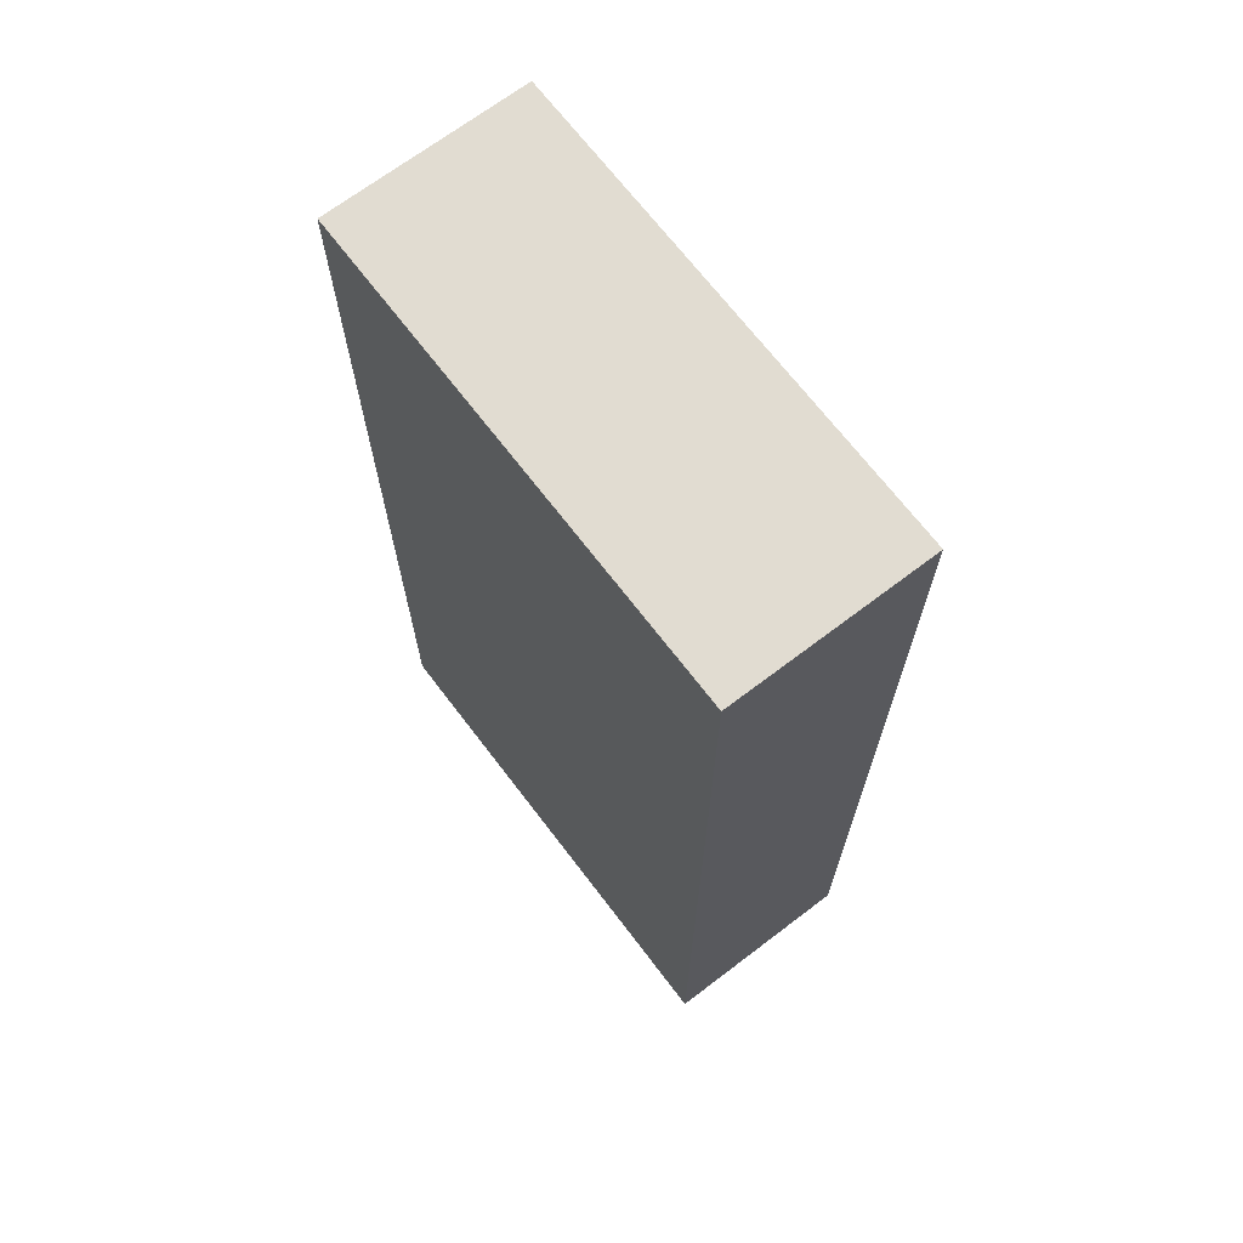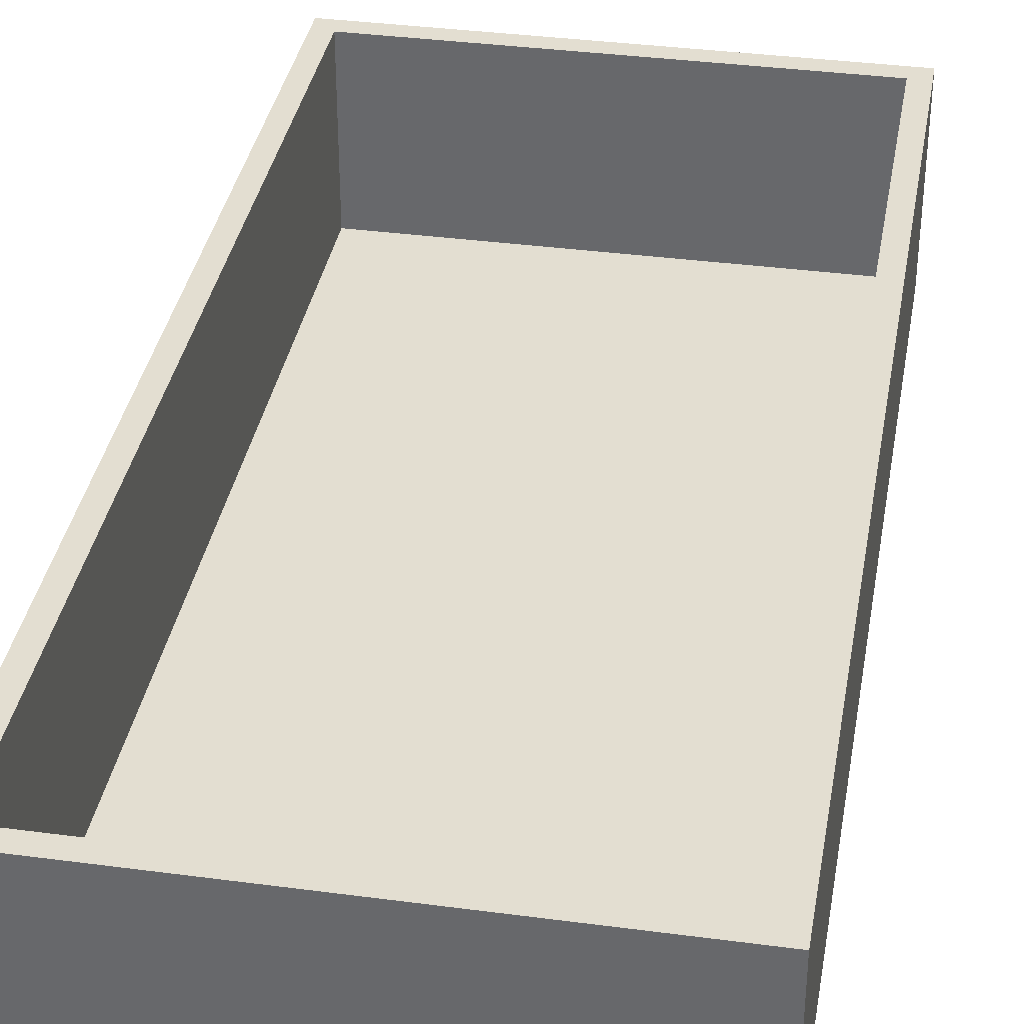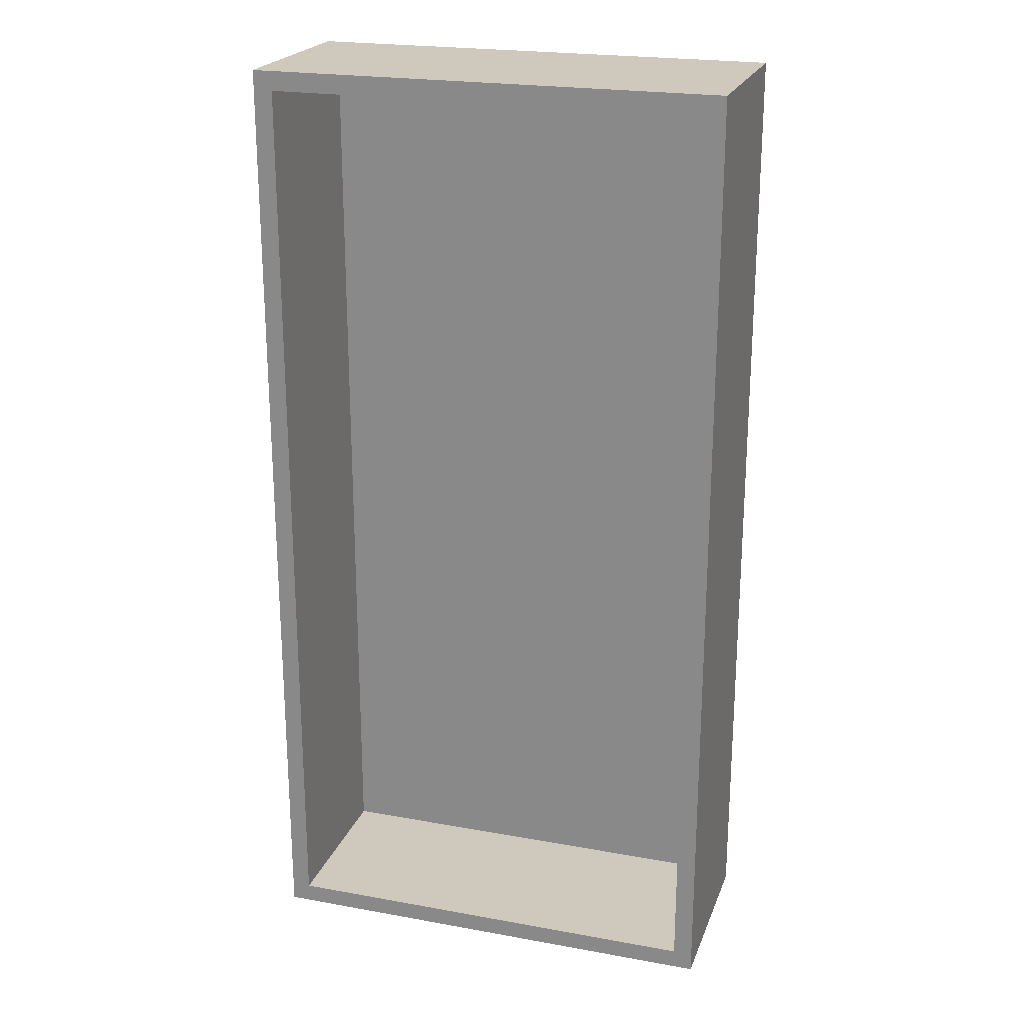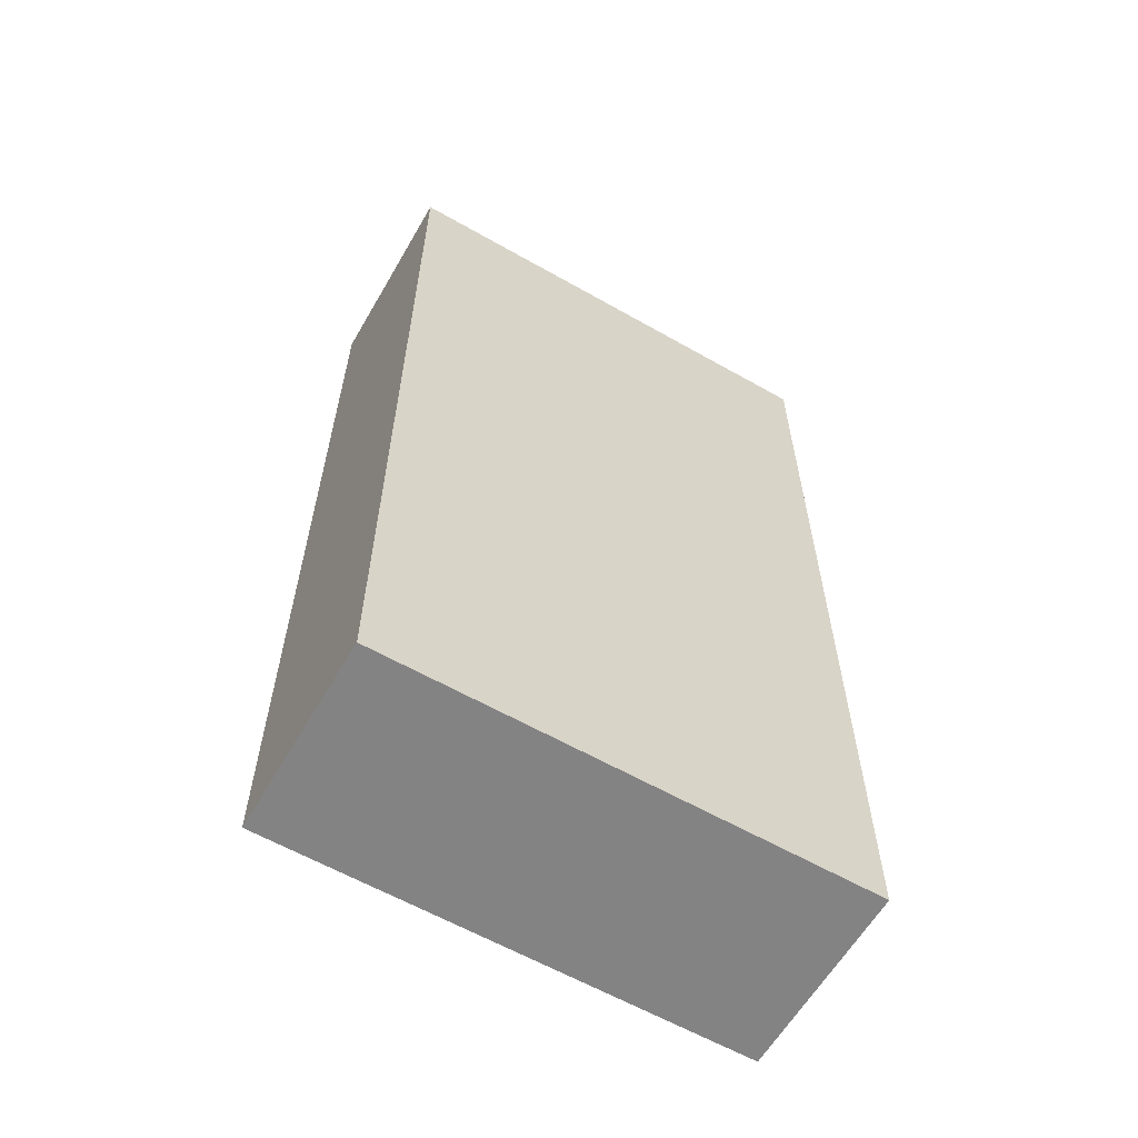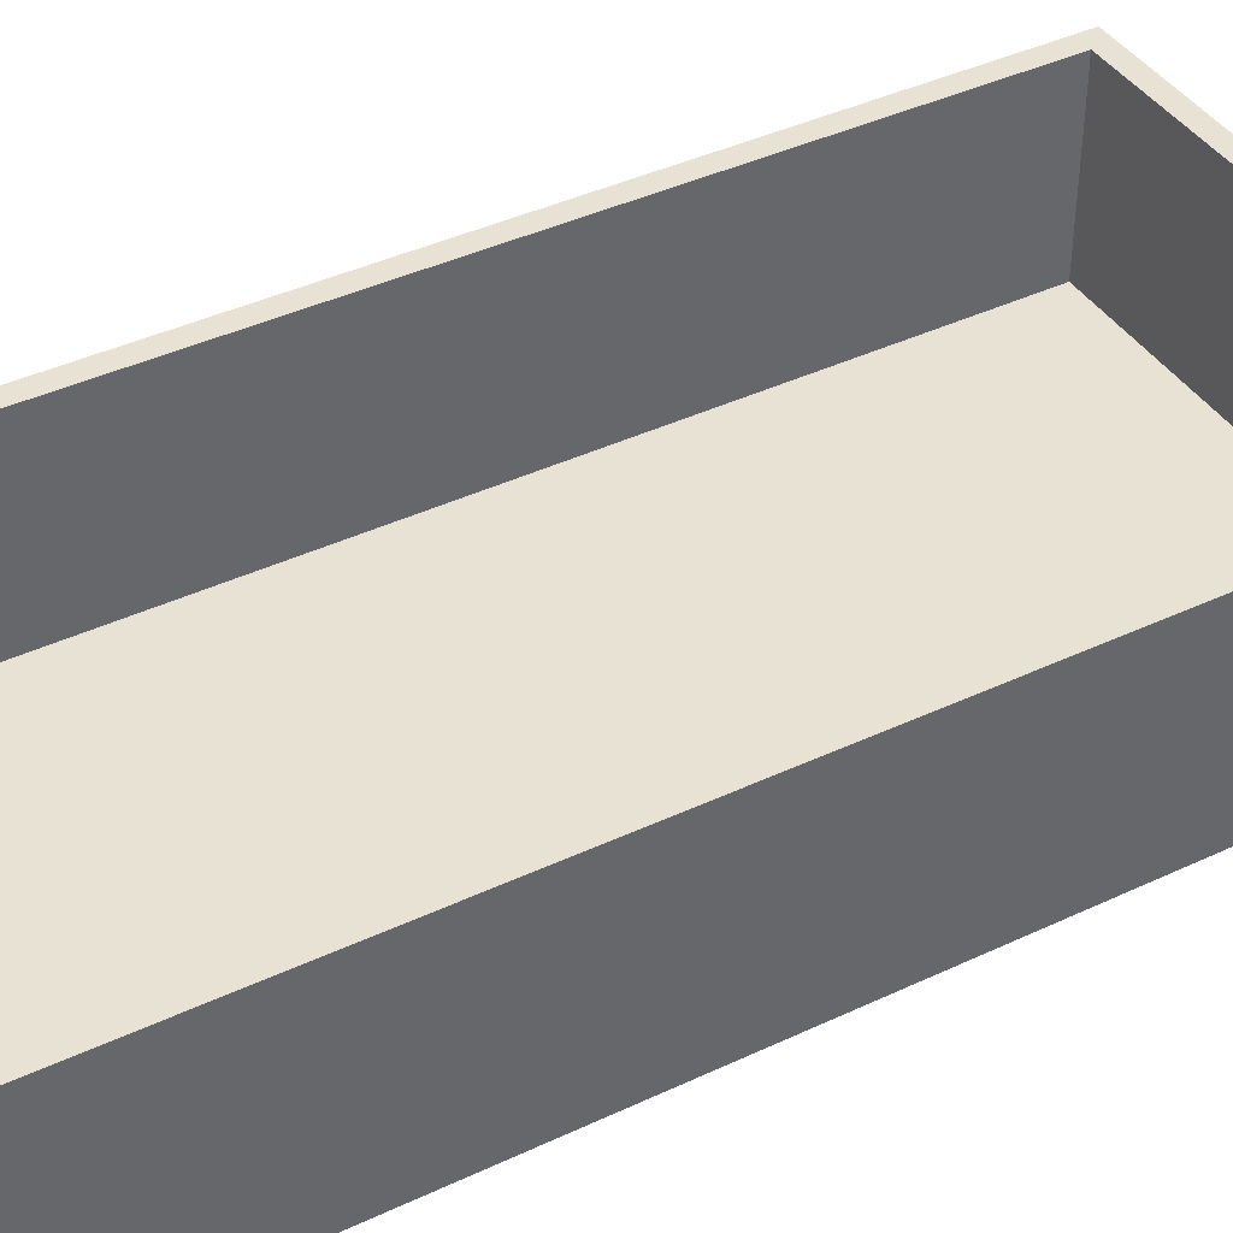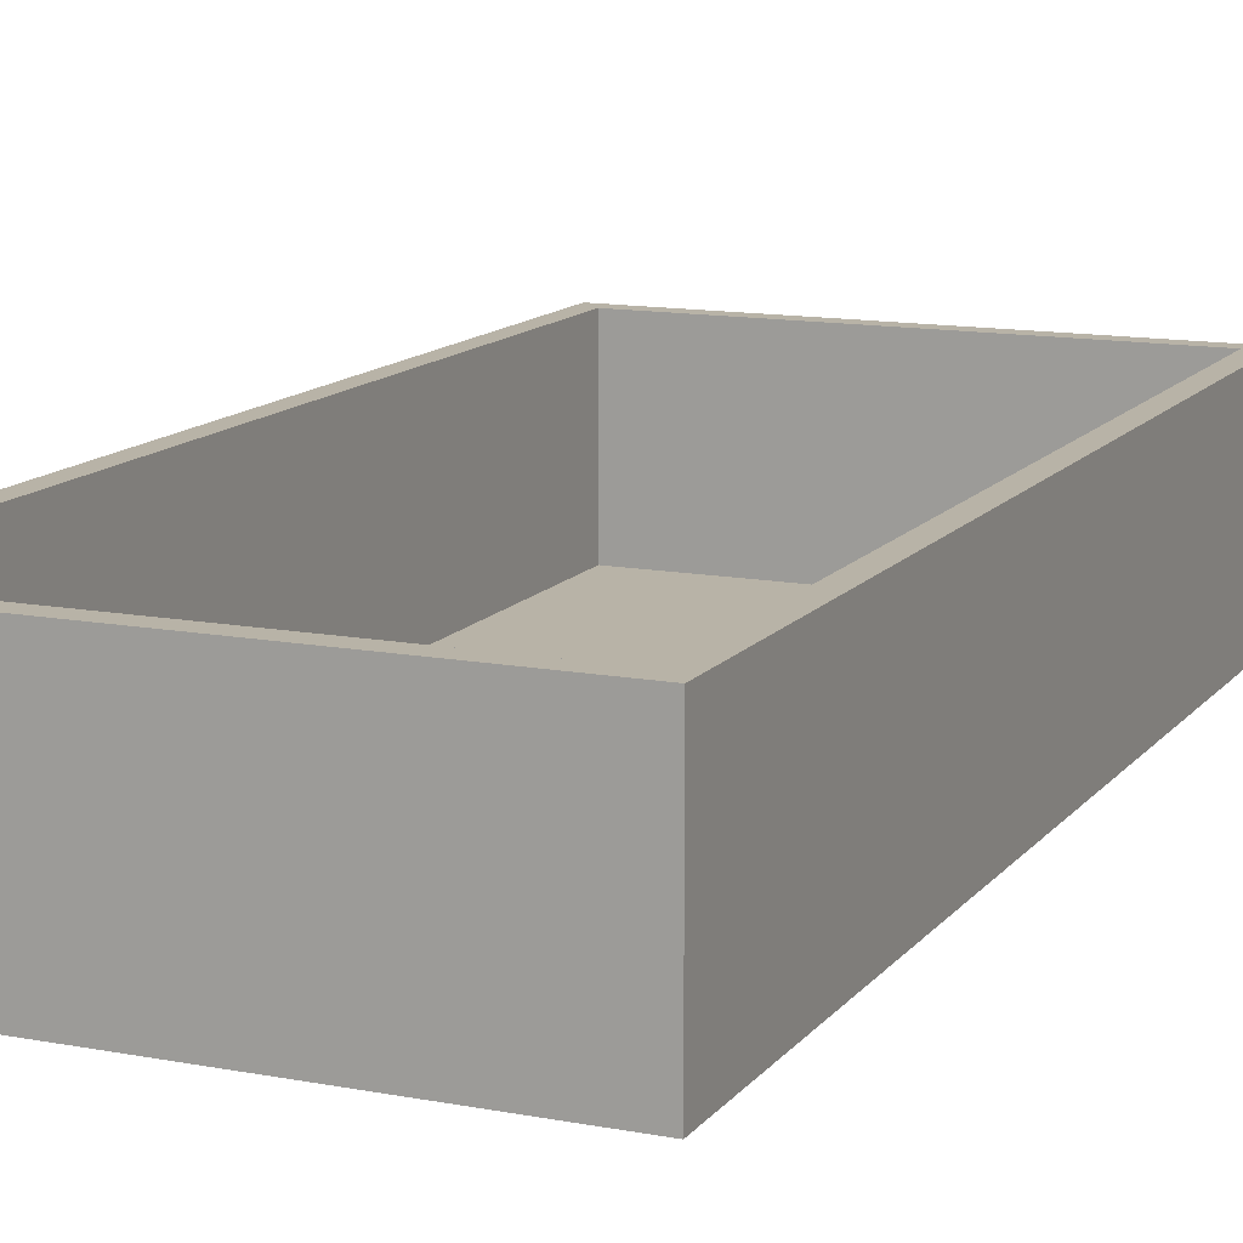
<metadata>
{"format":"obj","ext":"obj","renderer":"f3d","projection":"perspective","resolution":1024,"background":"white","views":[{"elev":69.1,"azim":-127.3,"up":"+Y"},{"elev":36.0,"azim":-170.1,"up":"+Z"},{"elev":22.3,"azim":17.4,"up":"+Y"},{"elev":-61.1,"azim":149.9,"up":"+Y"},{"elev":40.8,"azim":-119.9,"up":"+Z"},{"elev":12.9,"azim":-156.4,"up":"+Z"}]}
</metadata>
<code>
o obj_0
v -20 		49 		20
v 27 		-48 		20
v -20 		49 		0
v -18 		-48 		20
v -18 		47 		20
v 27 		47 		20
v 29 		49 		20
v 29 		-50 		20
v -20 		-50 		0
v -20 		-50 		20
v 29 		-50 		0
v 29 		49 		0
v 27 		-48 		1.998
v 27 		47 		1.998
v -18 		47 		1.998
v -18 		-48 		1.998
g group_0_15277357
f 4 8 2
f 5 6 7
f 2 8 6
f 7 6 8
f 1 3 9
f 1 9 10
f 8 11 12
f 8 12 7
f 13 2 6
f 13 6 14
f 15 5 4
f 15 4 16
f 8 10 11
f 9 11 10
f 2 13 16
f 2 16 4
f 5 15 14
f 5 14 6
f 16 13 14
f 16 14 15
f 1 10 5
f 7 1 5
f 4 5 10
f 8 4 10
f 9 3 11
f 12 11 3
f 1 7 12
f 1 12 3

</code>
